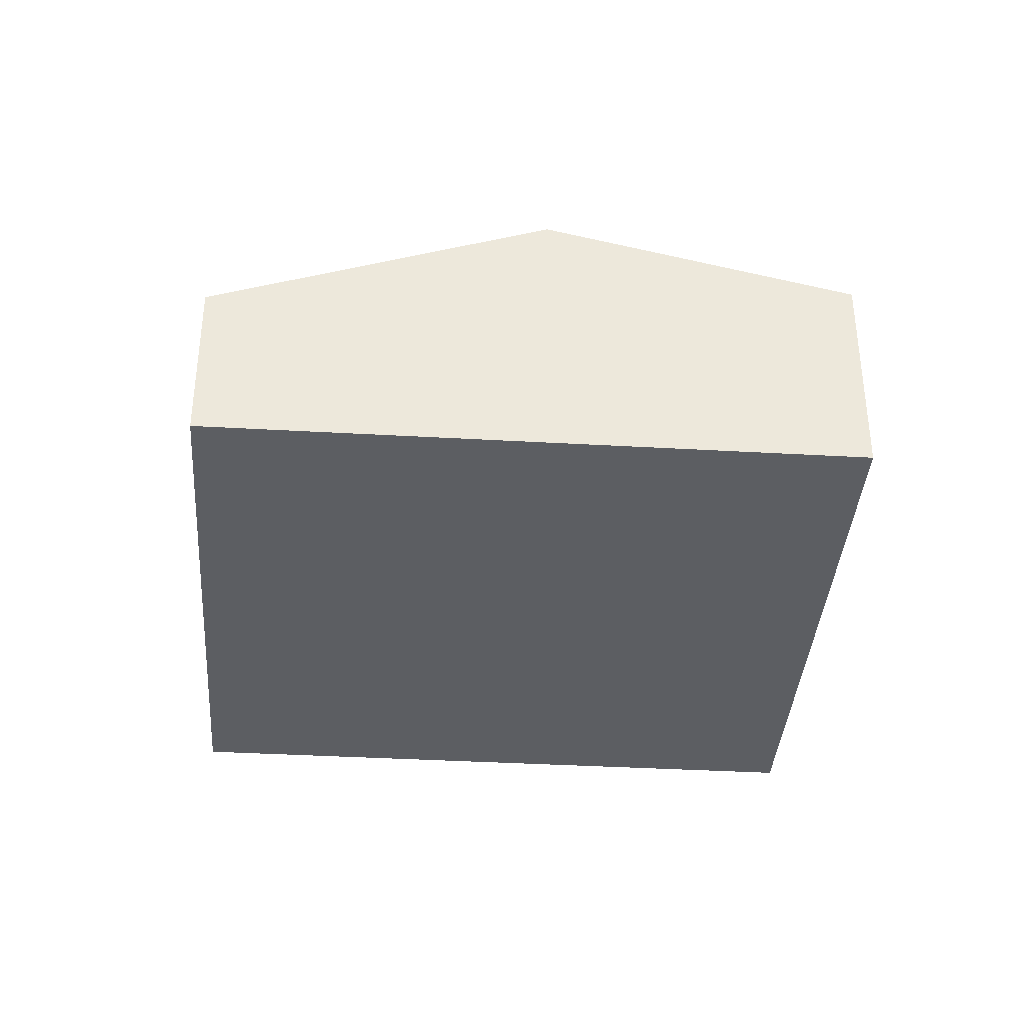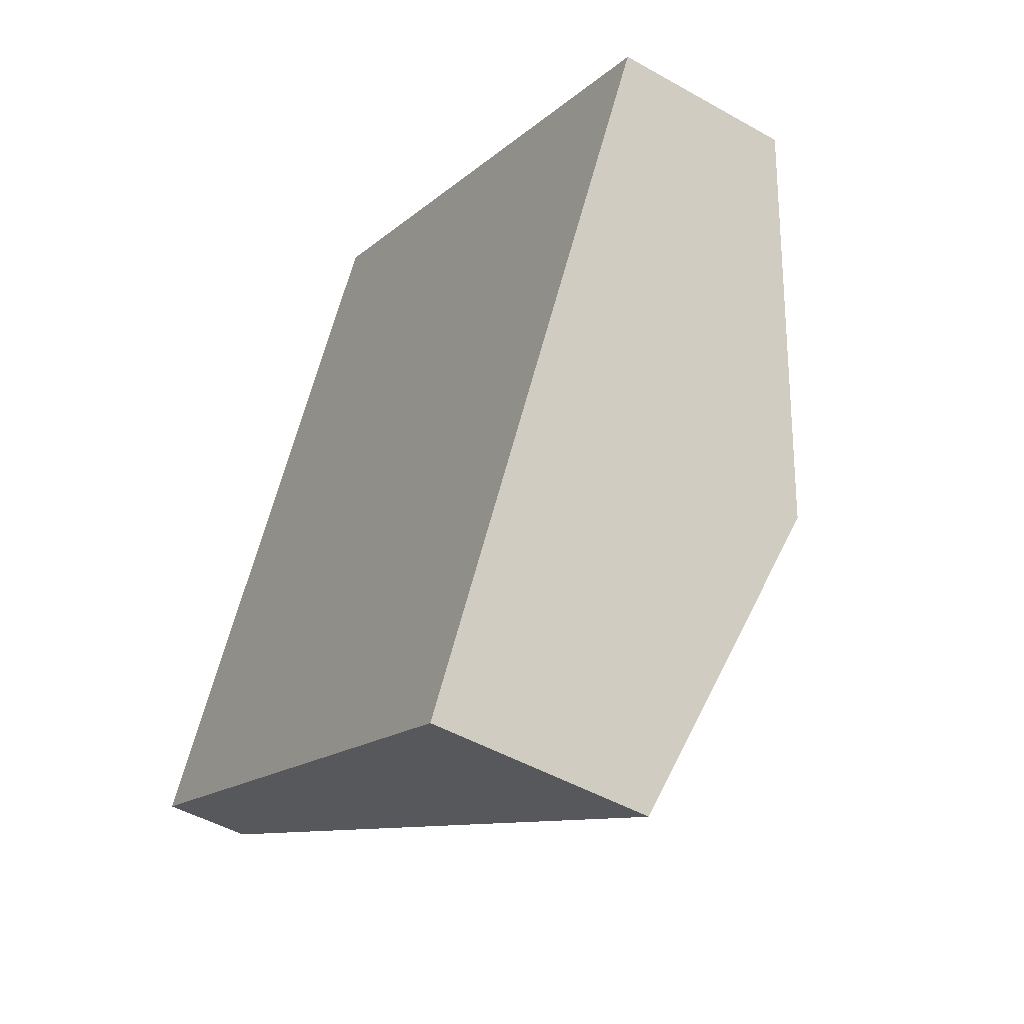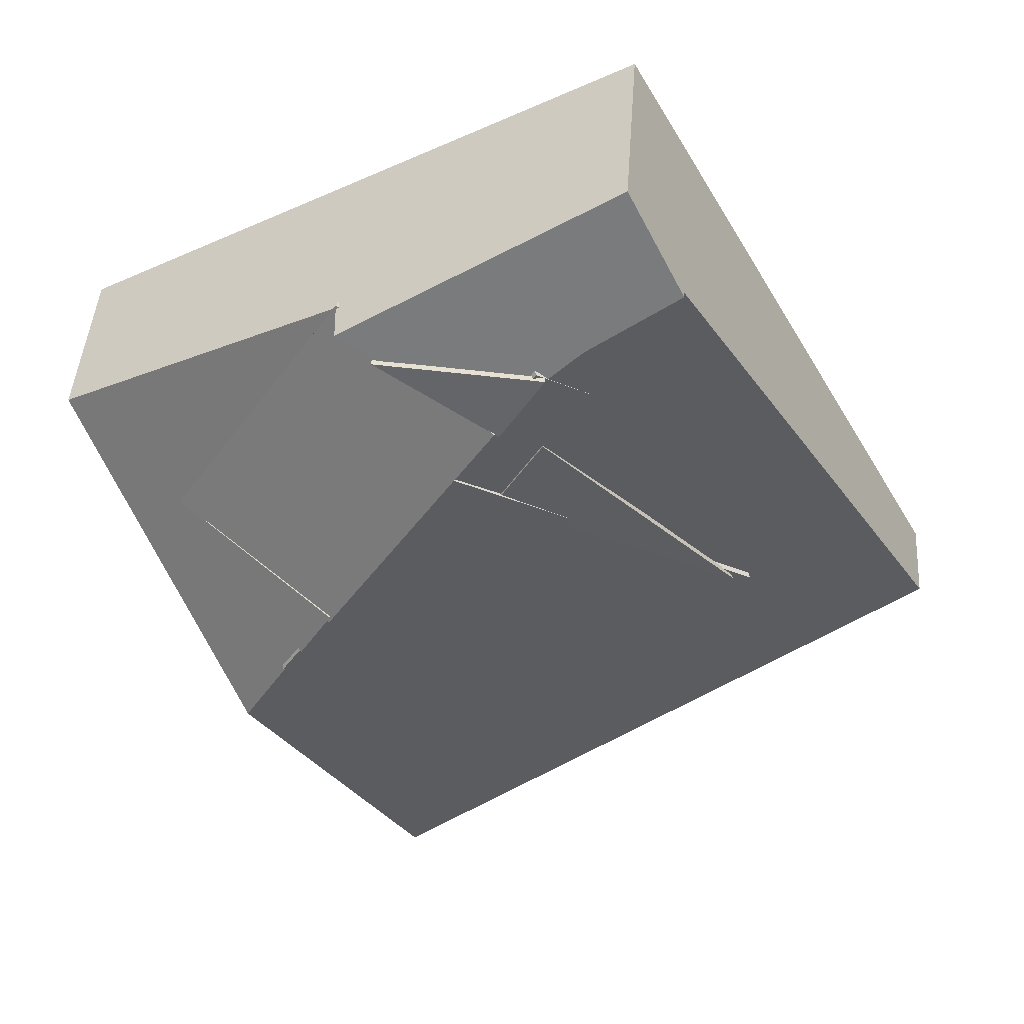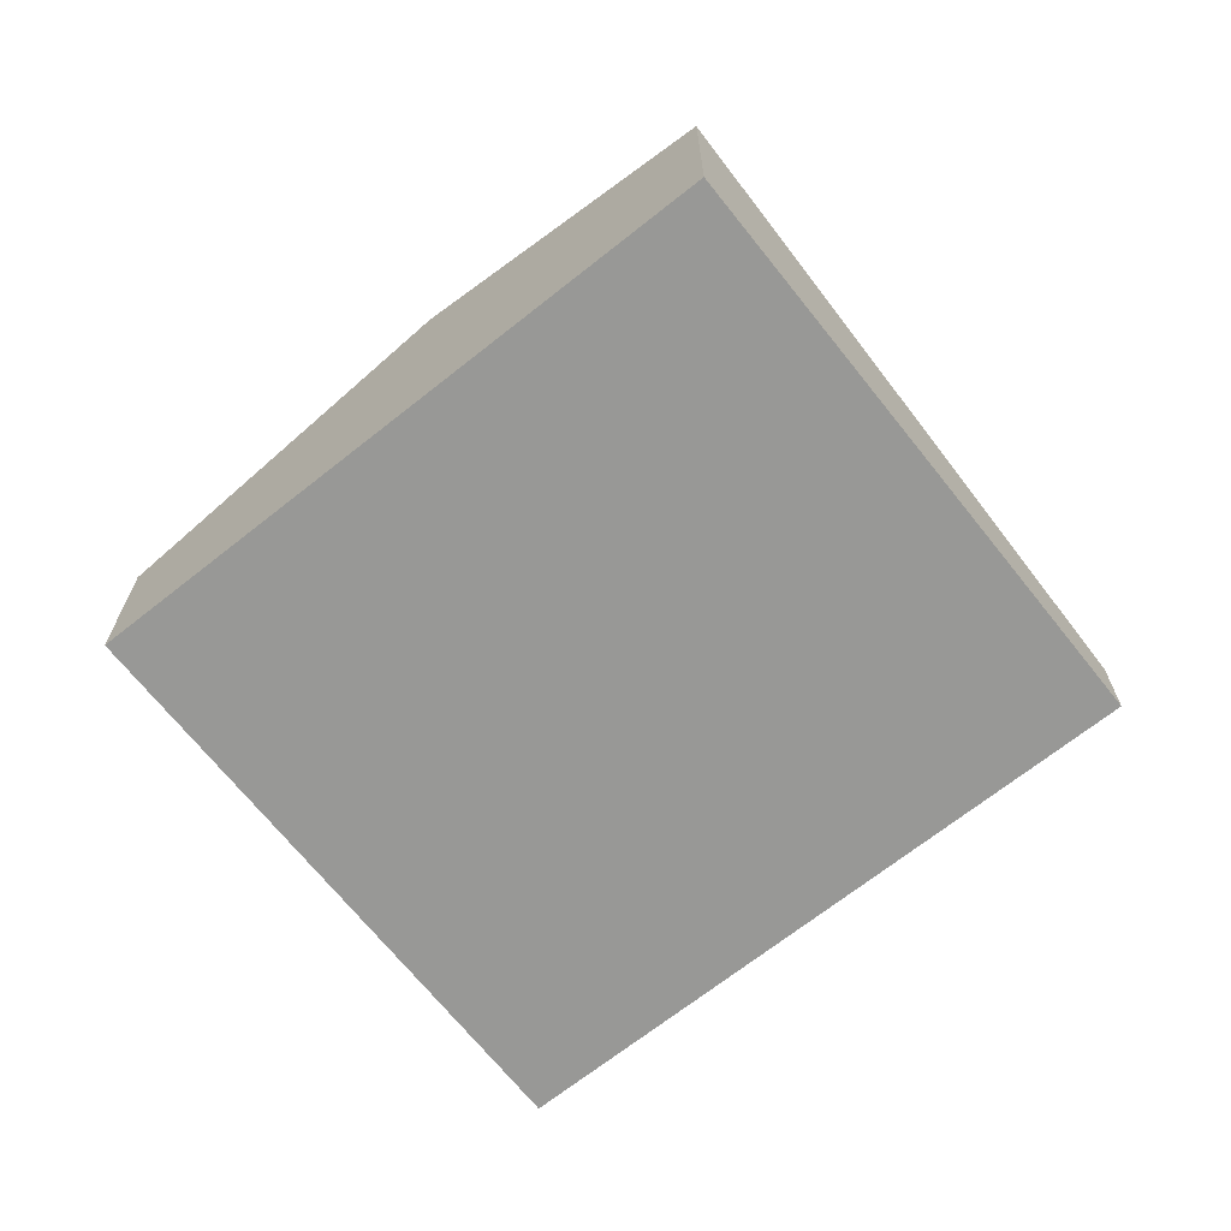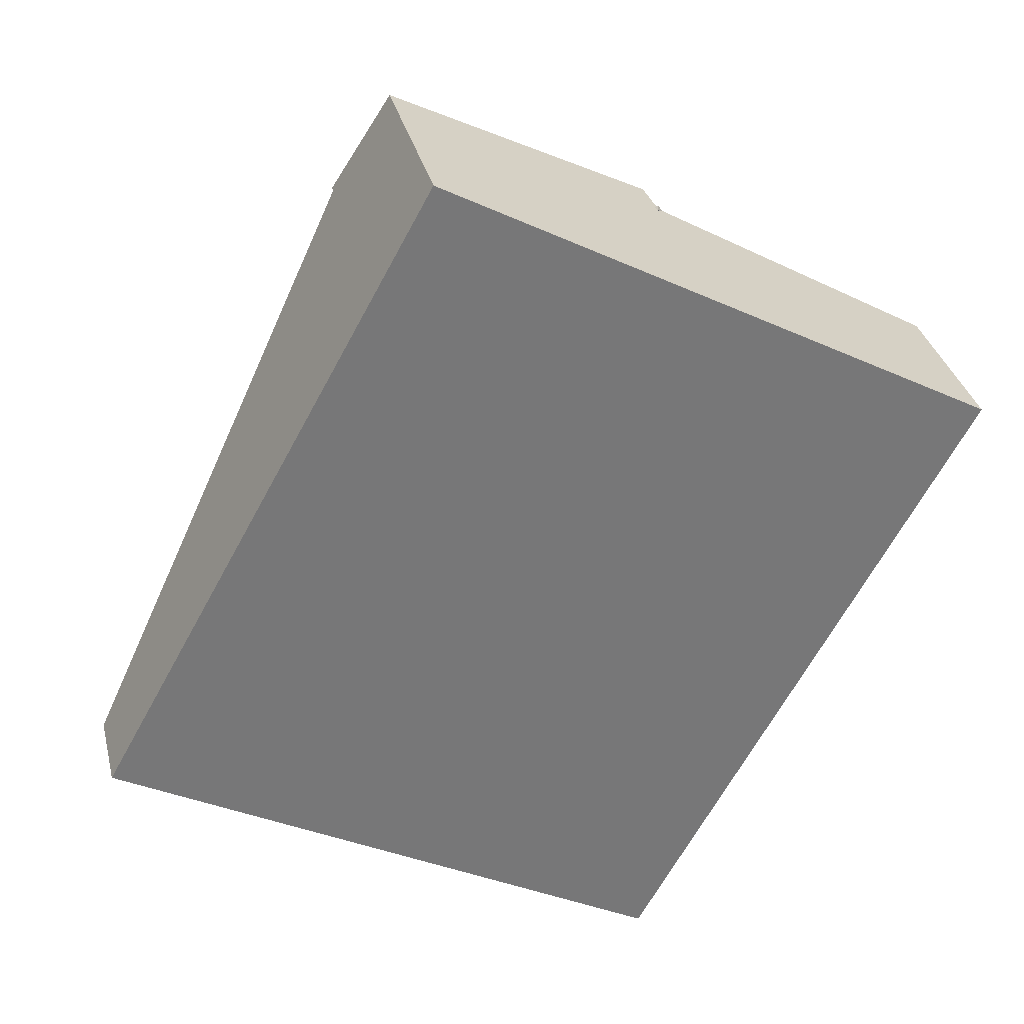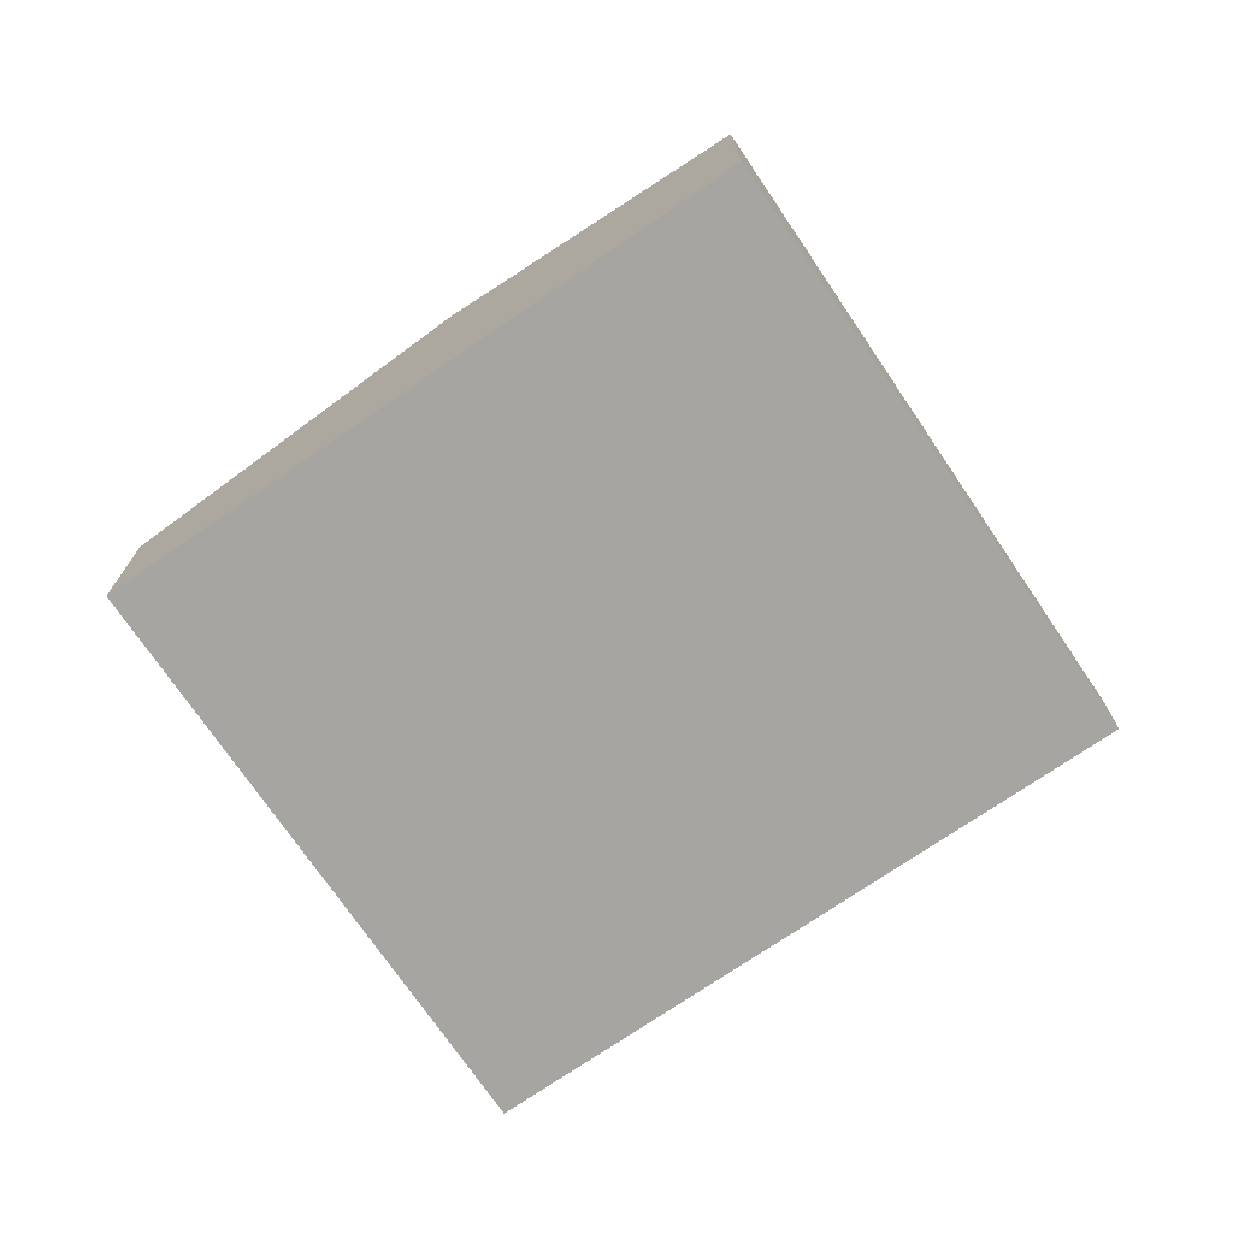
<metadata>
{"format":"obj","ext":"obj","renderer":"f3d","projection":"perspective","resolution":1024,"background":"white","views":[{"elev":-37.5,"azim":114.8,"up":"+Y"},{"elev":-47.6,"azim":57.4,"up":"+Z"},{"elev":44.1,"azim":-176.1,"up":"+Z"},{"elev":-68.5,"azim":157.5,"up":"+Y"},{"elev":33.2,"azim":-13.4,"up":"+Z"},{"elev":-73.7,"azim":153.4,"up":"+Y"}]}
</metadata>
<code>
g Union1
v -24.07 6.708 -355.3
v -24.07 7.916 -355.3
v -16.38 6.708 -359.5
v -24.07 7.916 -355.3
v -24.07 6.708 -355.3
v -20.15 9.759 -348.2
v -11.68 6.708 -351
v -16.38 6.708 -359.5
v -14.13 10.94 -355.5
v -16.38 6.708 -359.5
v -11.68 6.708 -351
v -19.37 6.708 -346.8
v -16.38 9.889 -359.5
v -16.38 9.889 -359.5
v -11.68 9.17 -351
v -14.13 10.94 -355.5
v -15.59 9.531 -348.9
v -11.68 9.17 -351
v -19.37 6.708 -346.8
v -11.68 6.708 -351
v -15.59 9.531 -348.9
v -19.37 9.544 -346.8
v -15.65 10.14 -348.8
v -24.07 6.708 -355.3
v -19.37 6.708 -346.8
v -19.37 9.544 -346.8
v -20.15 9.842 -348.2
v -19.37 9.544 -346.8
v -18.9 10.07 -349
v -20.15 9.842 -348.2
v -20.15 9.759 -348.2
v -20.15 9.842 -348.2
v -18.9 10.07 -349
v -15.65 10.14 -348.8
v -17.61 10.36 -350.1
v -24.07 7.916 -355.3
v -20.15 9.759 -348.2
v -18.9 10.07 -349
v -16.38 9.889 -359.5
v -14.13 10.94 -355.5
v -17.63 10.35 -350.1
v -17.61 10.36 -350.1
v -17.63 10.35 -350.1
v -17.63 10.35 -350.1
v -17.61 10.36 -350.1
v -15.59 9.531 -348.9
v -15.65 10.14 -348.8
v -11.68 9.17 -351
f 1 2 3
f 4 5 6
f 7 8 9
f 10 11 12
f 8 13 9
f 14 3 2
f 15 16 17
f 9 18 7
f 19 20 21
f 22 21 23
f 21 22 19
f 10 12 24
f 5 25 6
f 25 26 6
f 27 28 29
f 26 30 6
f 31 32 33
f 29 34 35
f 34 29 28
f 36 37 38
f 39 36 40
f 36 38 41
f 40 36 41
f 41 38 42
f 16 43 17
f 44 45 46
f 45 47 46
f 20 48 21
g Wedge1
v -18.41 10.19 -349.3
v -18.41 10.19 -349.3
v -16.13 10.19 -349.2
v -17.81 10.29 -350.3
v -18.41 10.19 -349.3
v -18.41 10.29 -349.3
v -17.81 10.29 -350.3
v -17.81 10.39 -350.2
v -18.41 10.29 -349.3
v -18.41 10.29 -349.3
v -17.81 10.39 -350.2
v -16.13 10.29 -349.2
v -16.13 10.29 -349.2
v -16.13 10.19 -349.2
v -17.81 10.39 -350.2
v -17.81 10.29 -350.3
v -18.41 10.29 -349.3
v -18.41 10.19 -349.3
v -16.13 10.29 -349.2
v -16.13 10.19 -349.2
f 49 50 51
f 51 50 52
f 53 54 55
f 55 54 56
f 57 58 59
f 59 58 60
f 61 62 63
f 63 62 64
f 65 66 67
f 67 66 68
g Wedge2
v -18.38 10.1 -350.7
v -18.38 10.1 -350.7
v -21.15 9.106 -354
v -17.72 10.21 -351.7
v -18.38 10.1 -350.7
v -18.35 10 -350.6
v -17.72 10.21 -351.7
v -17.7 10.11 -351.6
v -18.35 10 -350.6
v -18.35 10 -350.6
v -17.7 10.11 -351.6
v -21.12 9.01 -354
v -21.12 9.01 -354
v -21.15 9.106 -354
v -17.7 10.11 -351.6
v -17.72 10.21 -351.7
v -18.35 10 -350.6
v -18.38 10.1 -350.7
v -21.12 9.01 -354
v -21.15 9.106 -354
f 69 70 71
f 71 70 72
f 73 74 75
f 75 74 76
f 77 78 79
f 79 78 80
f 81 82 83
f 83 82 84
f 85 86 87
f 87 86 88
g Wedge3
v -15 10.9 -354.1
v -15 10.9 -354.1
v -13.66 10.11 -352.4
v -15.43 10.83 -353.4
v -15 10.9 -354.1
v -15.02 10.81 -354.1
v -15.43 10.83 -353.4
v -15.45 10.73 -353.5
v -15.02 10.81 -354.1
v -15.02 10.81 -354.1
v -15.45 10.73 -353.5
v -13.68 10.02 -352.4
v -13.68 10.02 -352.4
v -13.66 10.11 -352.4
v -15.45 10.73 -353.5
v -15.43 10.83 -353.4
v -15.02 10.81 -354.1
v -15 10.9 -354.1
v -13.68 10.02 -352.4
v -13.66 10.11 -352.4
f 89 90 91
f 91 90 92
f 93 94 95
f 95 94 96
f 97 98 99
f 99 98 100
f 101 102 103
f 103 102 104
f 105 106 107
f 107 106 108
g Part1
v -18.98 9.974 -349.8
v -17.62 10.21 -351.7
v -18.95 9.879 -349.8
v -17.59 10.12 -351.7
v -16.93 10.47 -351.2
v -17.62 10.21 -351.7
v -18.29 10.24 -349.3
v -18.98 9.974 -349.8
v -17.62 10.21 -351.7
v -16.93 10.47 -351.2
v -17.59 10.12 -351.7
v -16.9 10.38 -351.2
v -16.93 10.47 -351.2
v -18.29 10.24 -349.3
v -16.9 10.38 -351.2
v -18.26 10.14 -349.3
v -18.26 10.14 -349.3
v -18.95 9.879 -349.8
v -16.9 10.38 -351.2
v -17.59 10.12 -351.7
v -18.29 10.24 -349.3
v -18.98 9.974 -349.8
v -18.26 10.14 -349.3
v -18.95 9.879 -349.8
f 109 110 111
f 111 110 112
f 113 114 115
f 115 114 116
f 117 118 119
f 119 118 120
f 121 122 123
f 123 122 124
f 125 126 127
f 127 126 128
f 129 130 131
f 131 130 132
g Part2
v -17.75 10.42 -350.2
v -15.42 10.82 -353.5
v -17.77 10.32 -350.2
v -15.44 10.73 -353.6
v -13.27 9.95 -352.2
v -15.42 10.82 -353.5
v -15.6 9.544 -348.8
v -17.75 10.42 -350.2
v -15.42 10.82 -353.5
v -13.27 9.95 -352.2
v -15.44 10.73 -353.6
v -13.29 9.856 -352.2
v -13.27 9.95 -352.2
v -15.6 9.544 -348.8
v -13.29 9.856 -352.2
v -15.62 9.449 -348.8
v -15.62 9.449 -348.8
v -17.77 10.32 -350.2
v -13.29 9.856 -352.2
v -15.44 10.73 -353.6
v -15.6 9.544 -348.8
v -17.75 10.42 -350.2
v -15.62 9.449 -348.8
v -17.77 10.32 -350.2
f 133 134 135
f 135 134 136
f 137 138 139
f 139 138 140
f 141 142 143
f 143 142 144
f 145 146 147
f 147 146 148
f 149 150 151
f 151 150 152
f 153 154 155
f 155 154 156
g Part3
v -21.4 8.946 -354.1
v -18.96 9.373 -357.7
v -21.38 8.851 -354.1
v -18.93 9.277 -357.6
v -14.71 10.89 -354.5
v -18.96 9.373 -357.7
v -17.15 10.46 -351
v -21.4 8.946 -354.1
v -18.96 9.373 -357.7
v -14.71 10.89 -354.5
v -18.93 9.277 -357.6
v -14.68 10.79 -354.5
v -14.71 10.89 -354.5
v -17.15 10.46 -351
v -14.68 10.79 -354.5
v -17.12 10.37 -351
v -17.12 10.37 -351
v -21.38 8.851 -354.1
v -14.68 10.79 -354.5
v -18.93 9.277 -357.6
v -17.15 10.46 -351
v -21.4 8.946 -354.1
v -17.12 10.37 -351
v -21.38 8.851 -354.1
f 157 158 159
f 159 158 160
f 161 162 163
f 163 162 164
f 165 166 167
f 167 166 168
f 169 170 171
f 171 170 172
f 173 174 175
f 175 174 176
f 177 178 179
f 179 178 180

</code>
